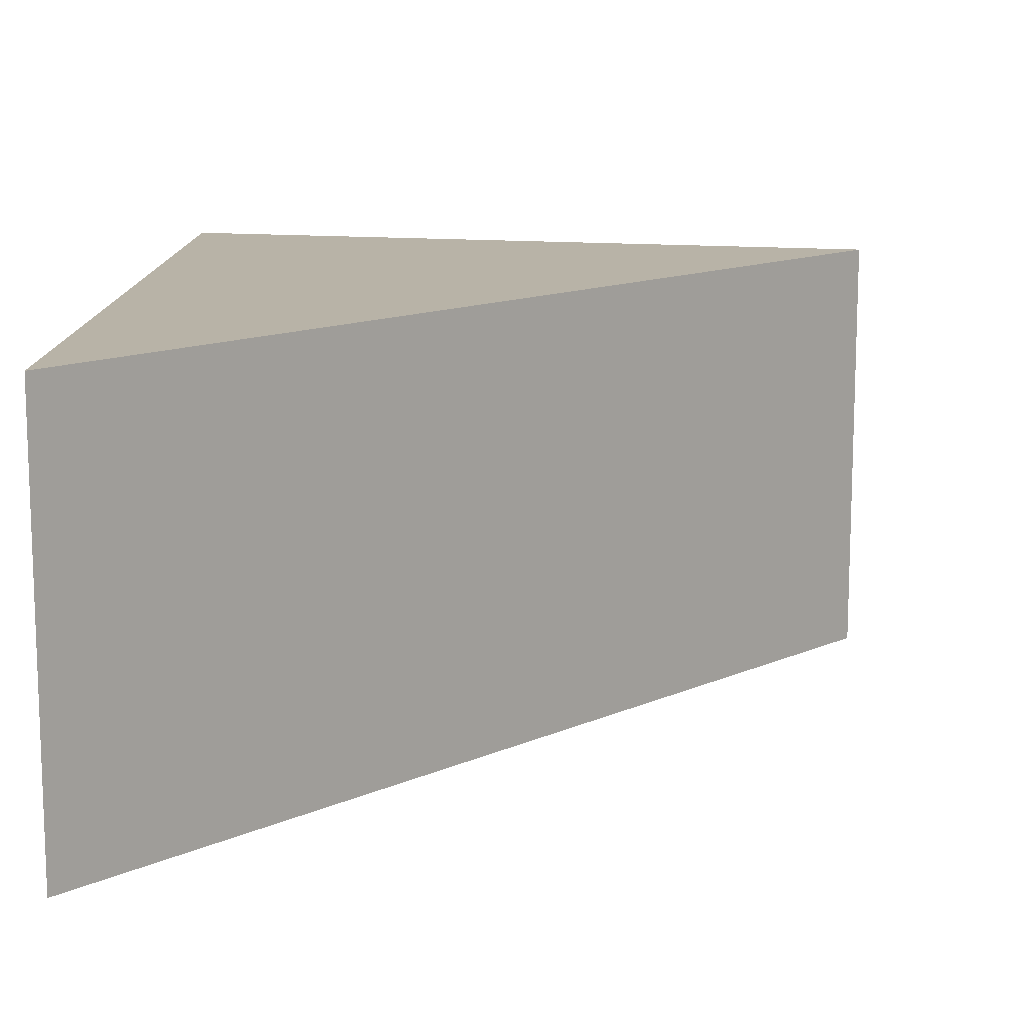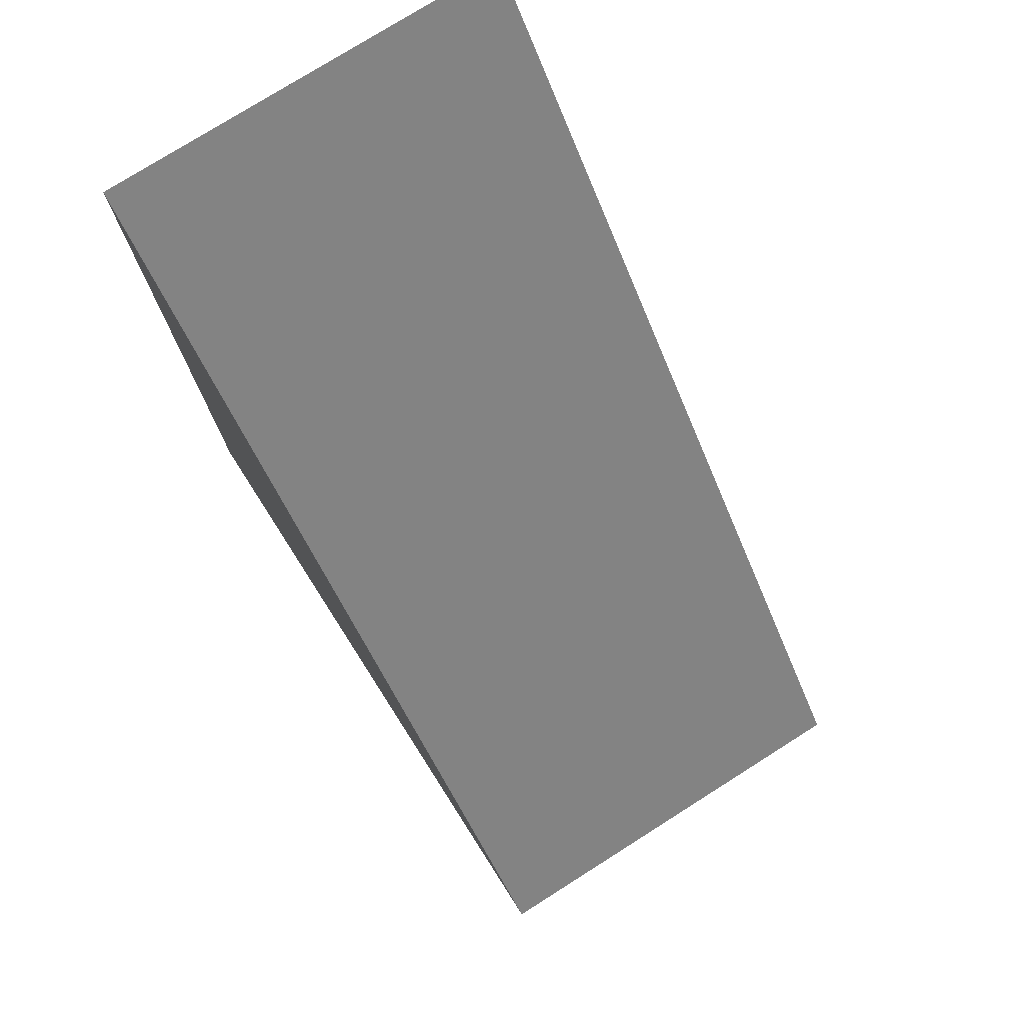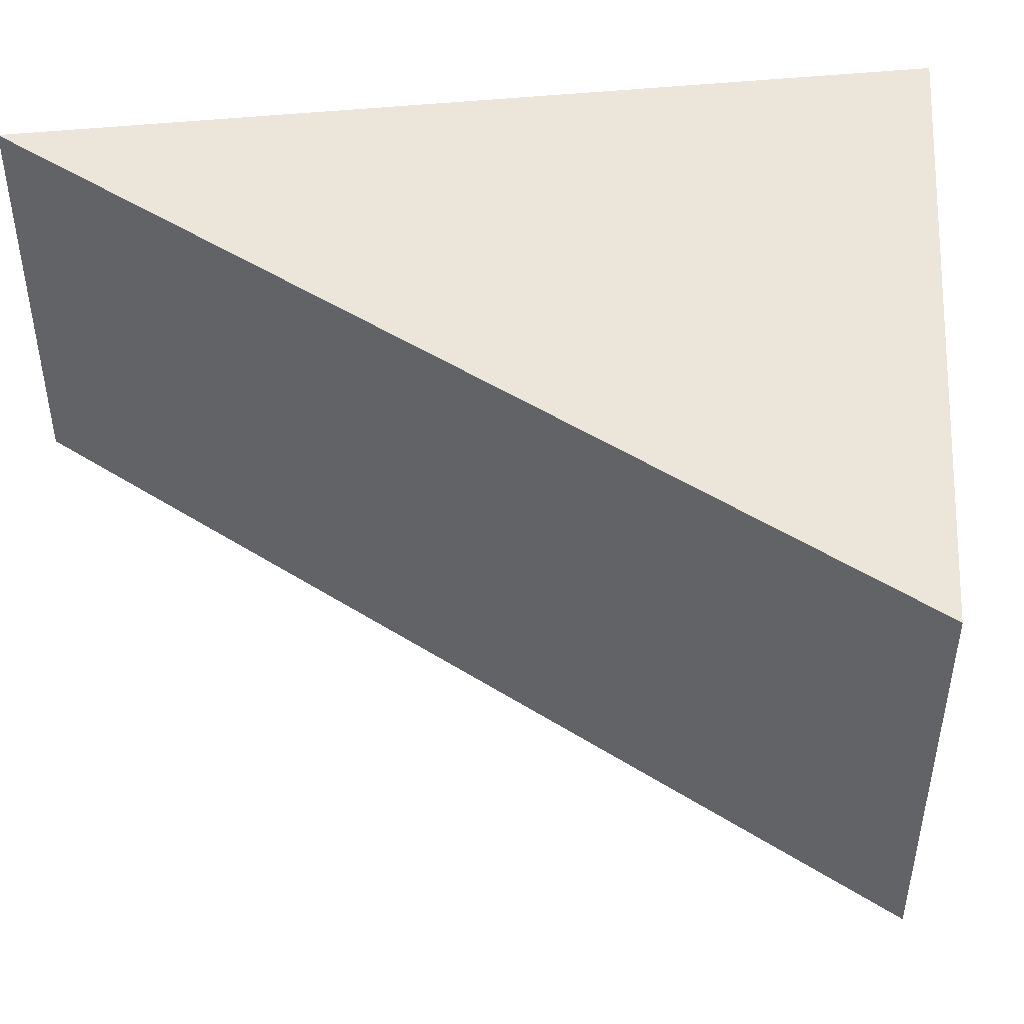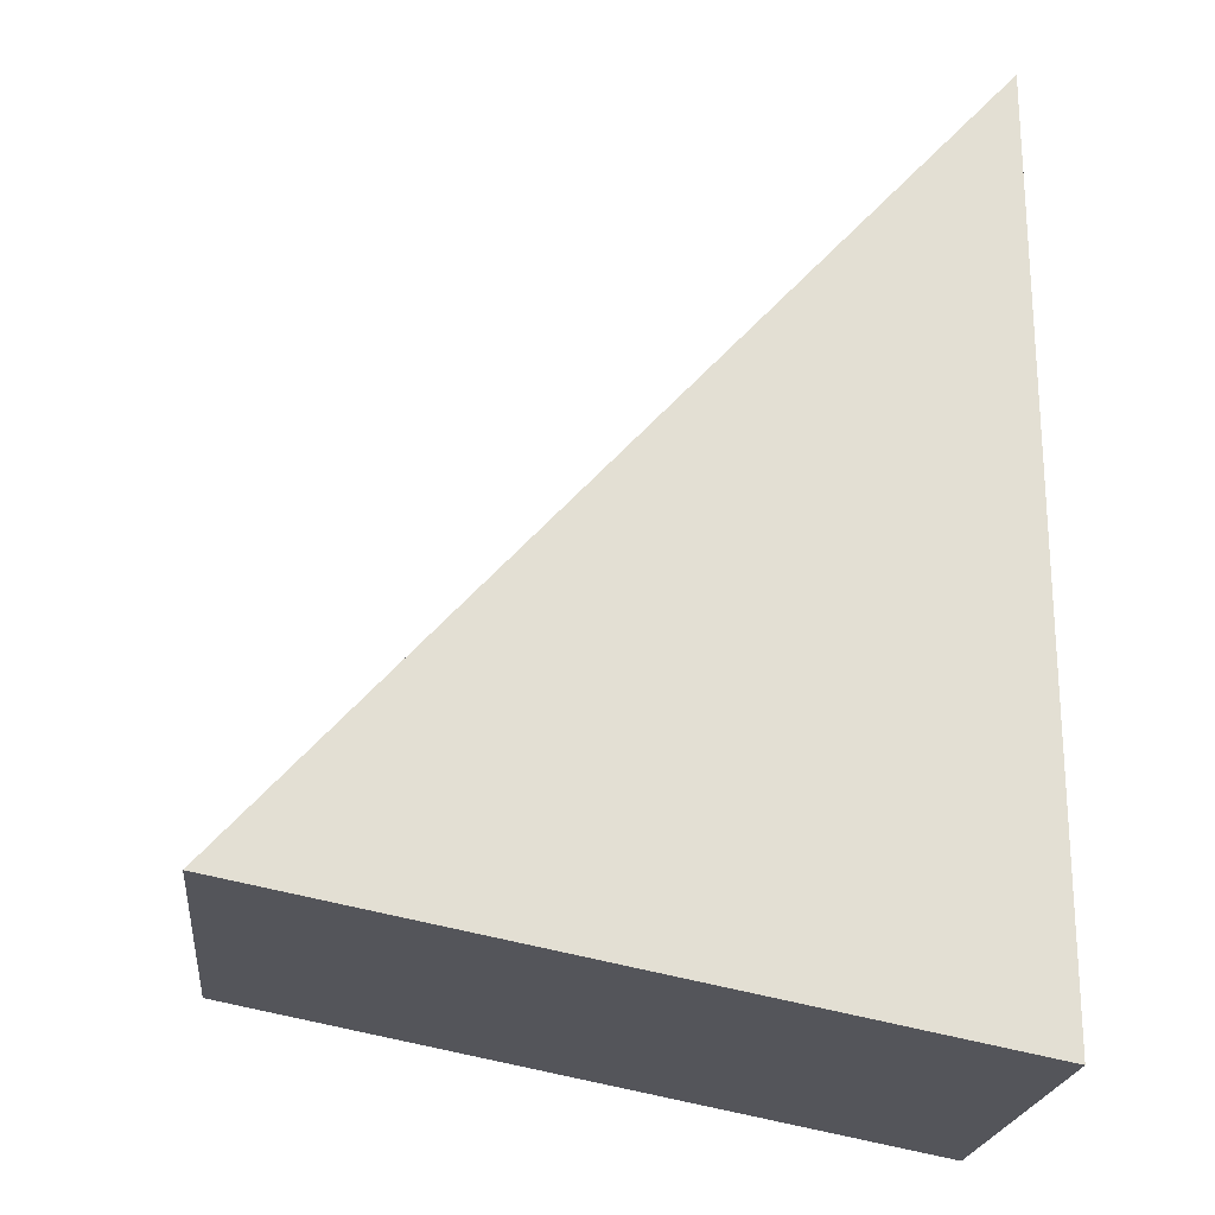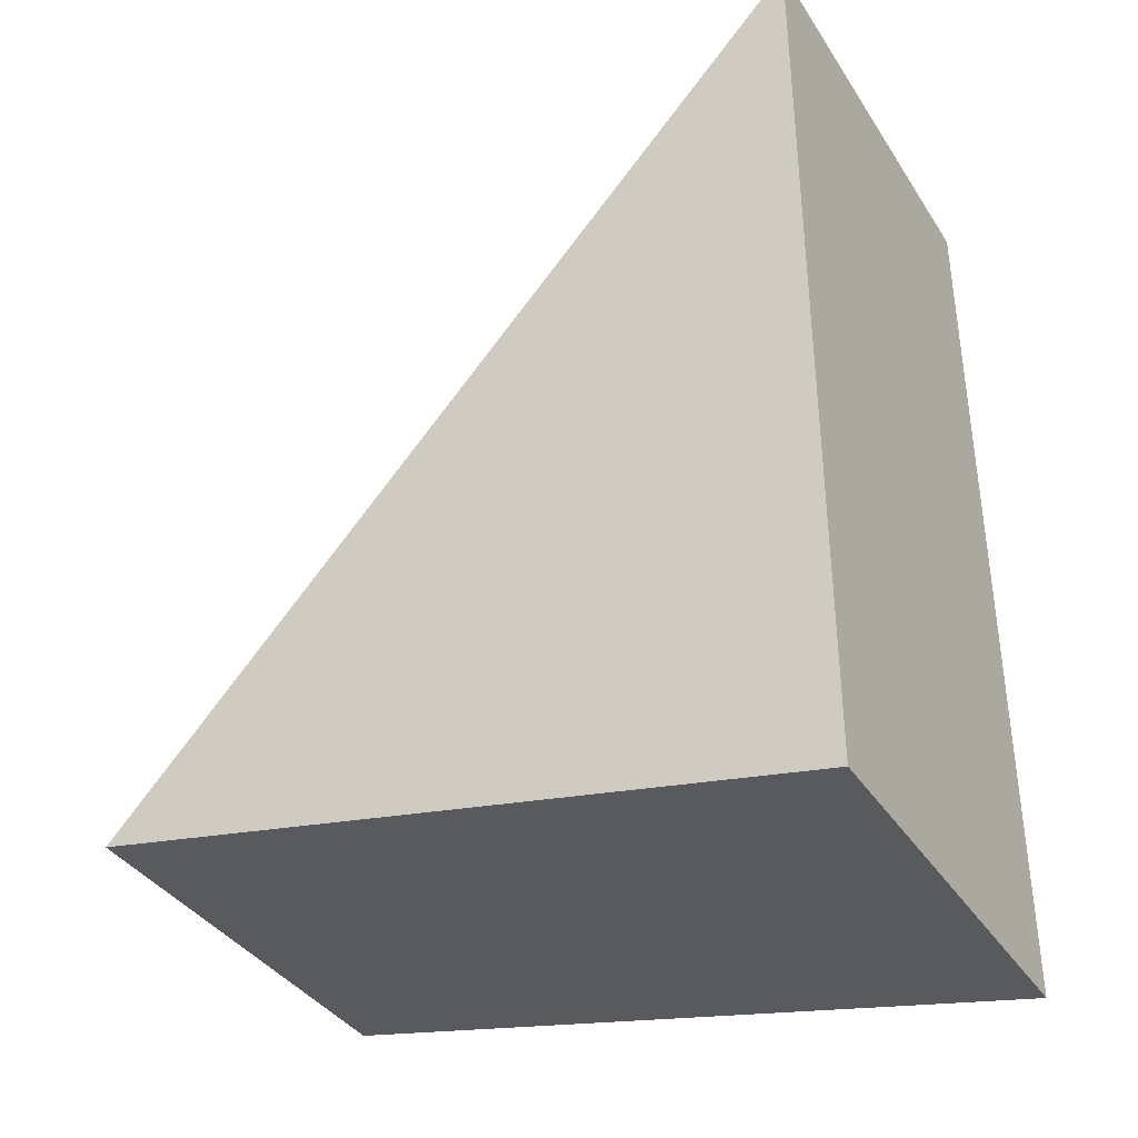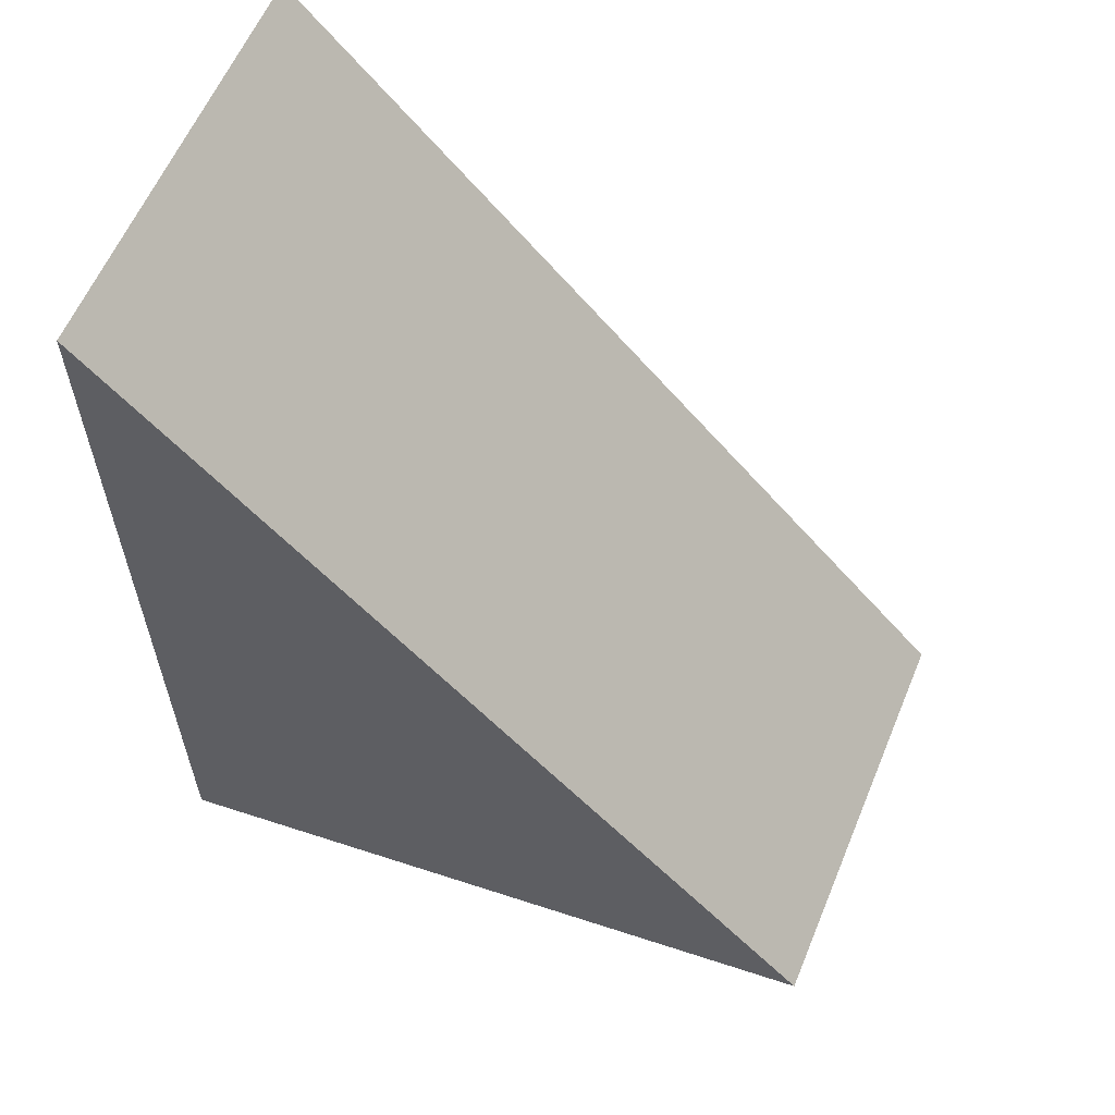
<metadata>
{"format":"obj","ext":"obj","renderer":"f3d","projection":"perspective","resolution":1024,"background":"white","views":[{"elev":12.8,"azim":-178.5,"up":"+Z"},{"elev":76.7,"azim":-122.3,"up":"+Y"},{"elev":47.2,"azim":-96.6,"up":"+Z"},{"elev":-22.1,"azim":-6.1,"up":"+Y"},{"elev":-37.4,"azim":29.1,"up":"+Y"},{"elev":60.2,"azim":-157.4,"up":"+Y"}]}
</metadata>
<code>
g M_SA_Glass_Fracture_03
v 2.5 2.227 0.5
v 0.8158 2.552 0.5
v 2.5 4.4 0.5
v 2.5 2.227 0.5
v 2.5 4.4 -0.5
v 2.5 2.227 -0.5
v 2.5 4.4 0.5
v 2.5 4.4 -0.5
v 0.8158 2.552 -0.5
v 2.5 2.227 -0.5
v 2.5 2.227 -0.5
v 0.8158 2.552 0.5
v 2.5 2.227 0.5
v 0.8158 2.552 -0.5
v 0.8158 2.552 -0.5
v 2.5 4.4 0.5
v 0.8158 2.552 0.5
v 2.5 4.4 0.5
v 0.8158 2.552 -0.5
v 2.5 4.4 -0.5
g M_SA_Glass_Fracture_03_0
f 3 2 1
f 6 5 4
f 7 4 5
f 10 9 8
f 13 12 11
f 14 11 12
f 17 16 15
f 20 19 18

</code>
